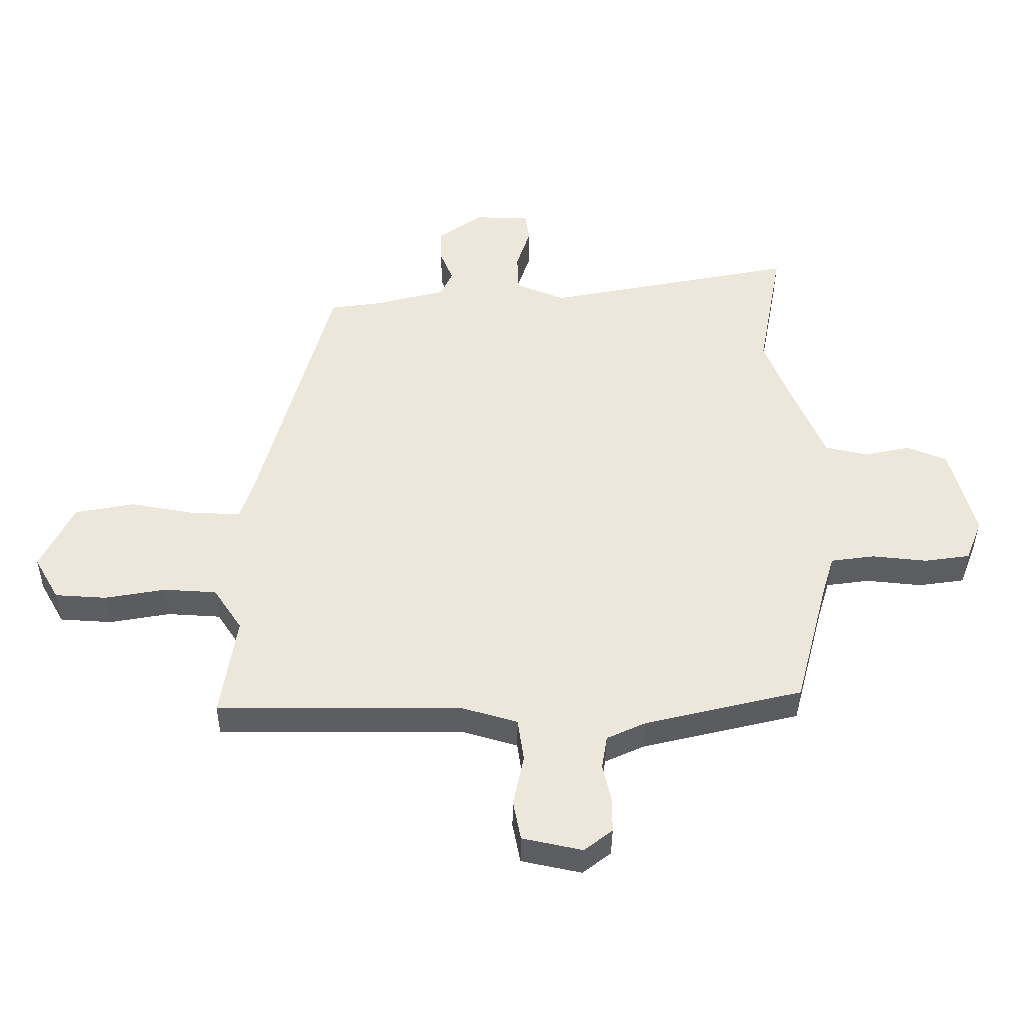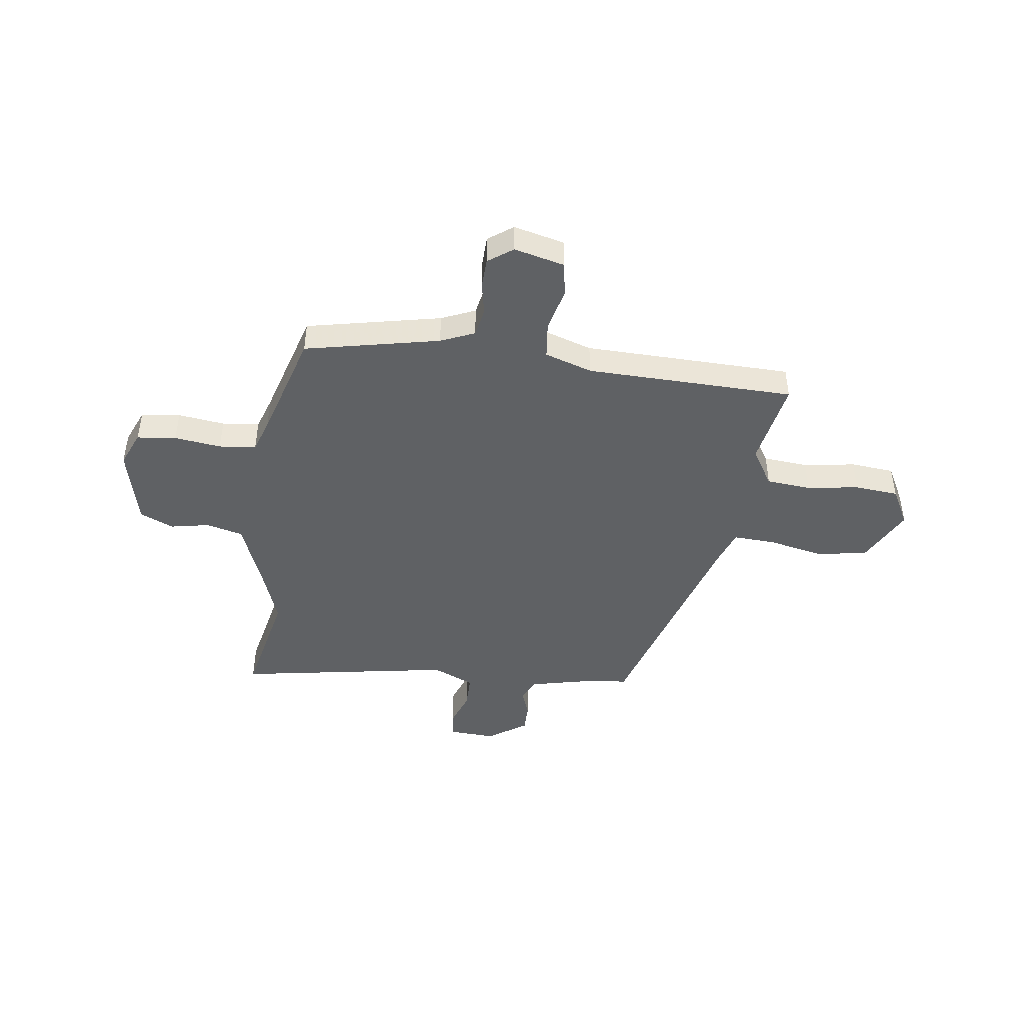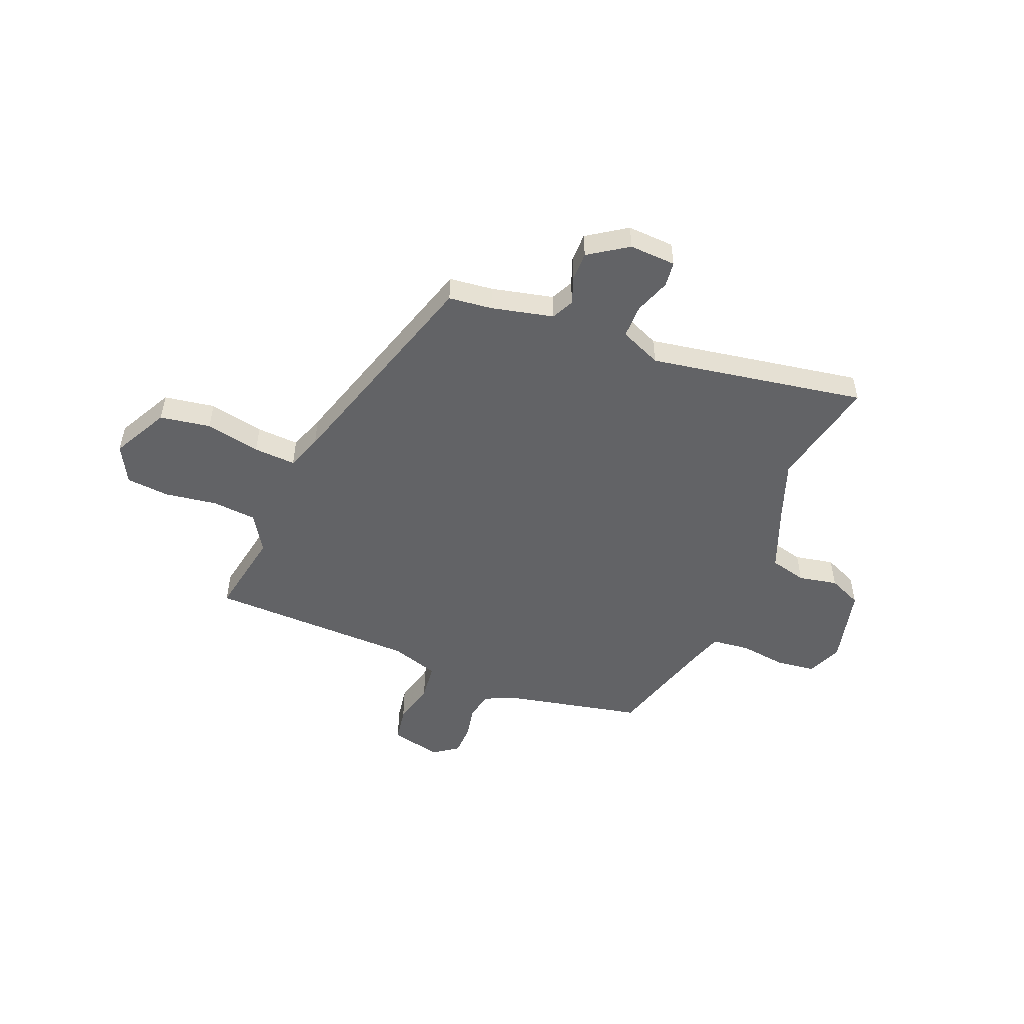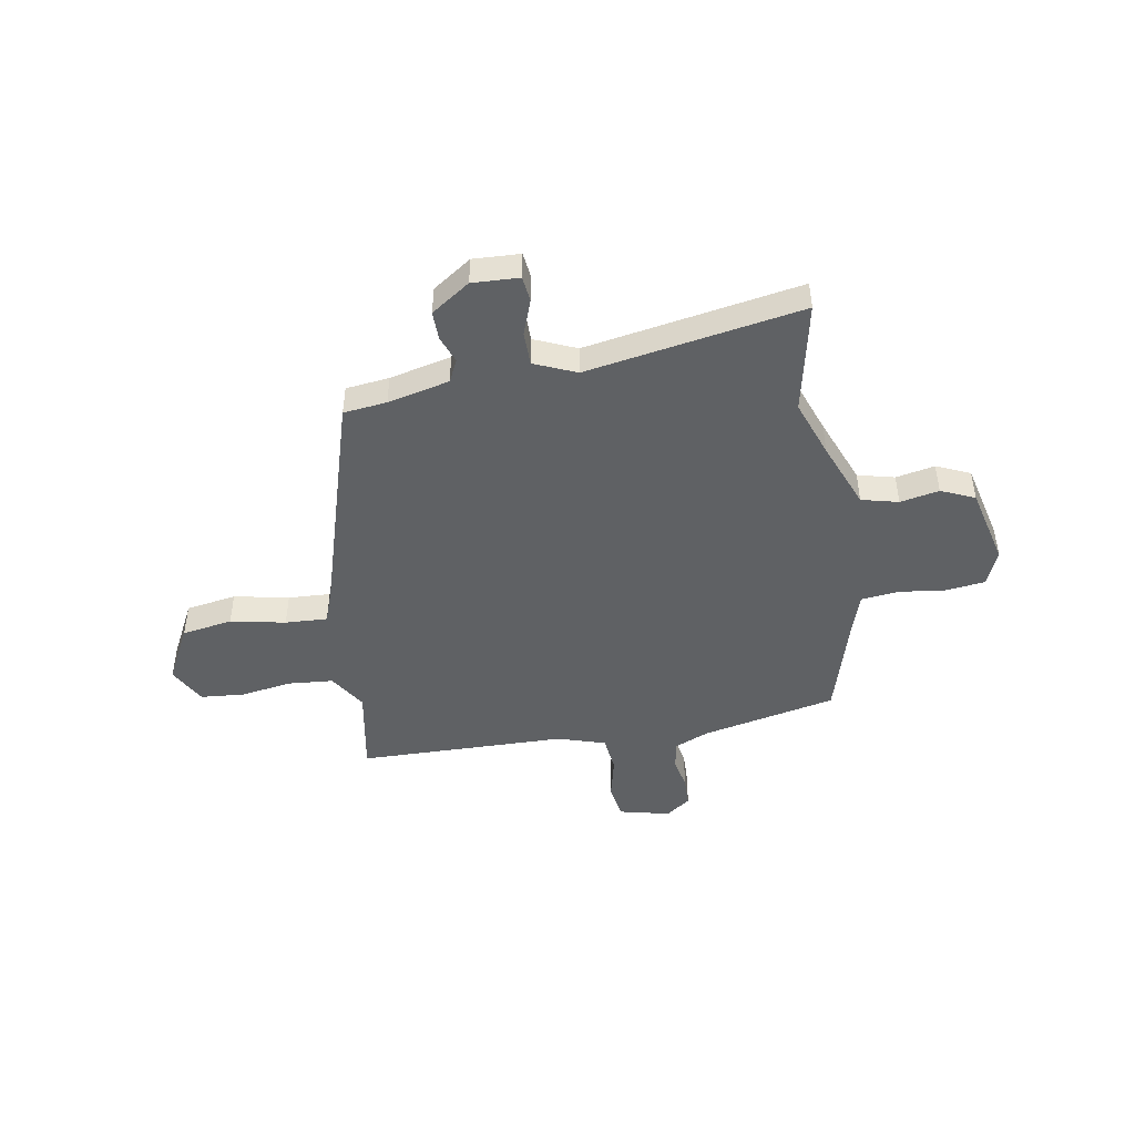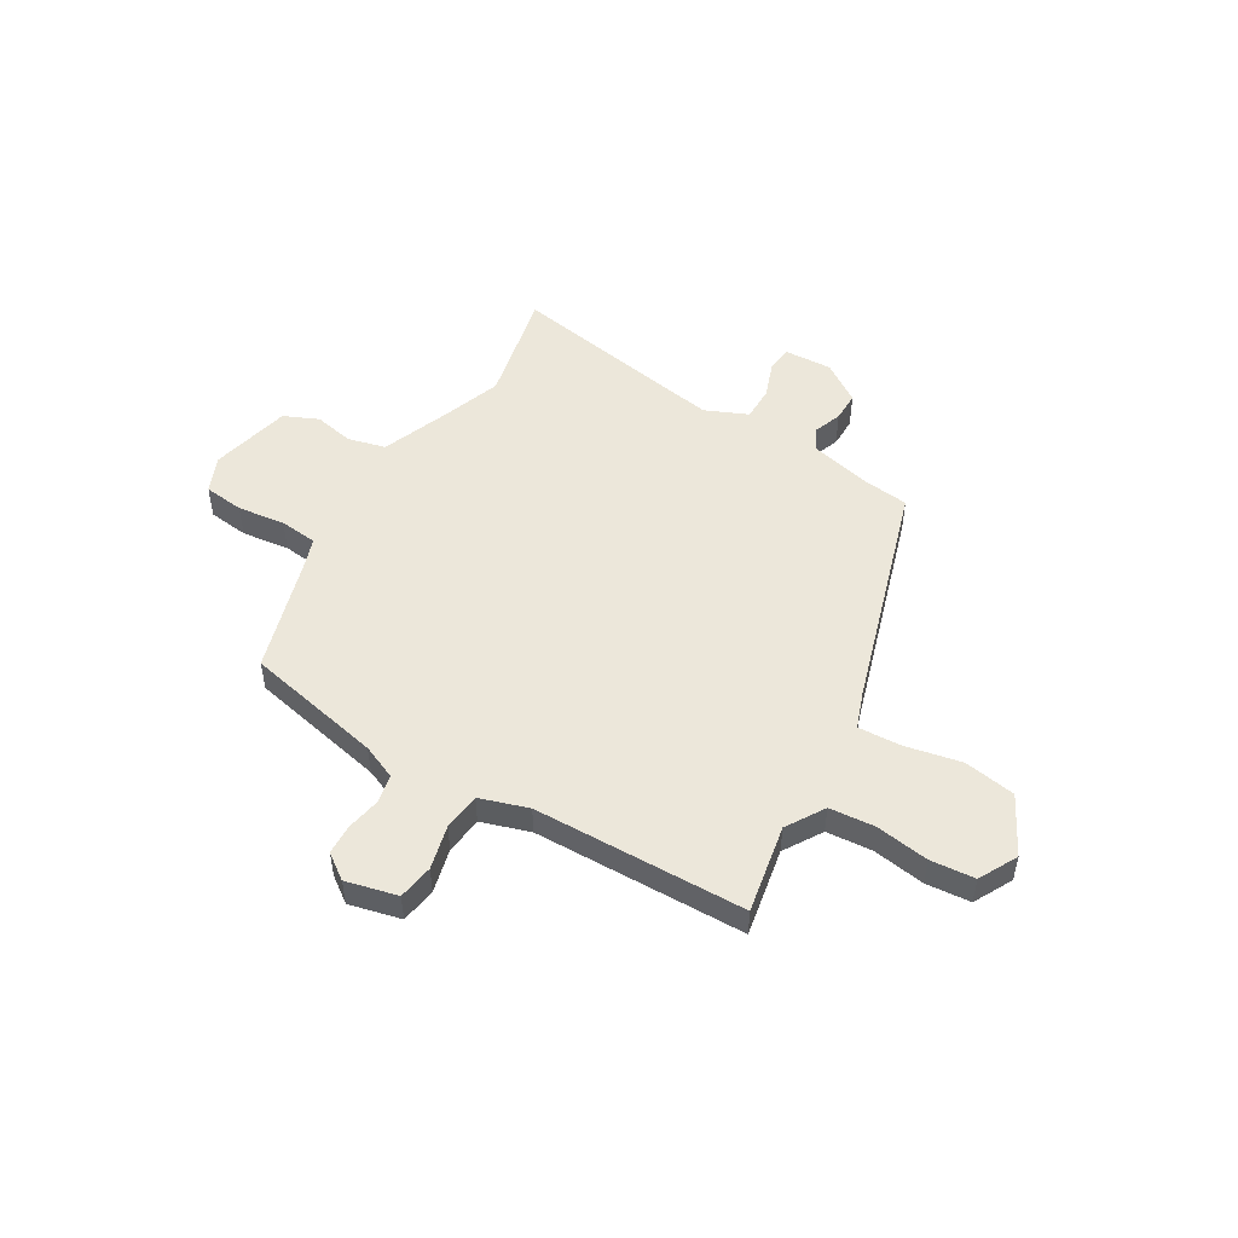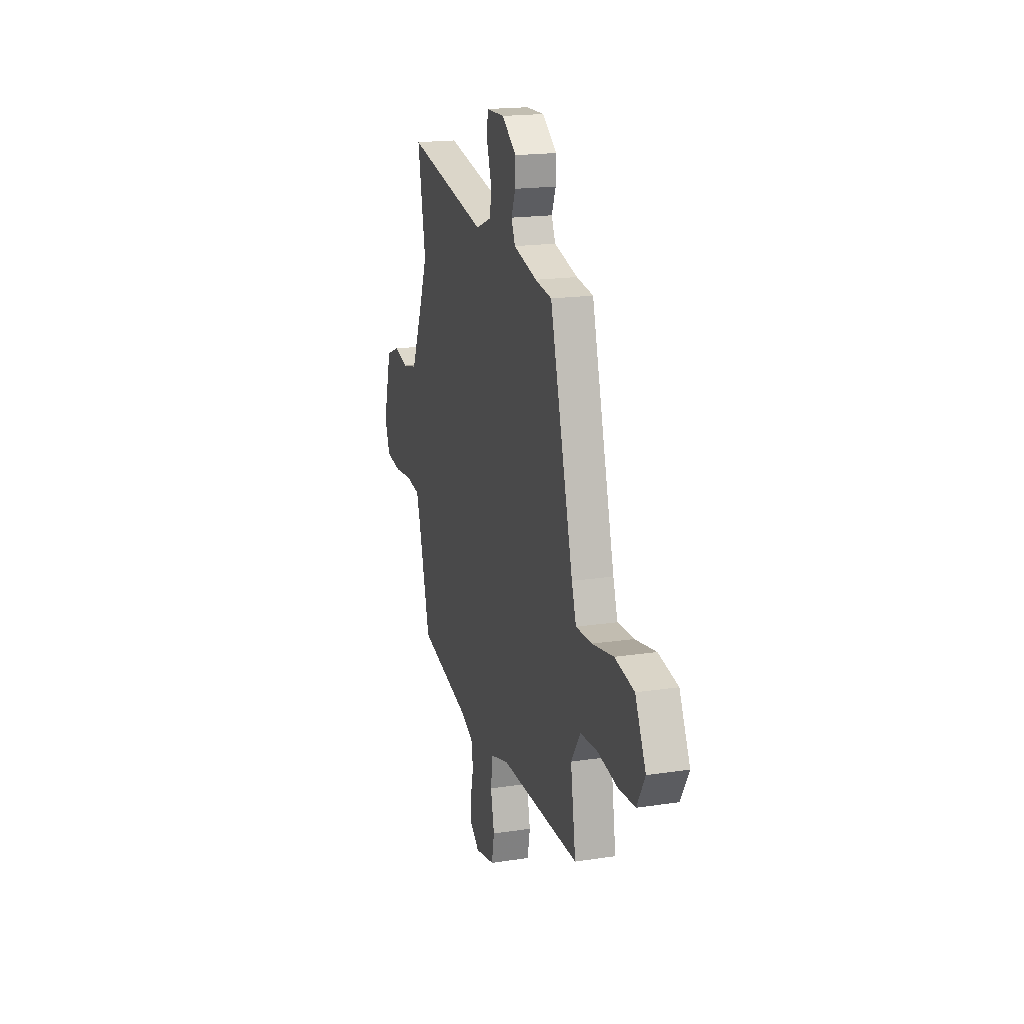
<metadata>
{"format":"obj","ext":"obj","renderer":"f3d","projection":"perspective","resolution":1024,"background":"white","views":[{"elev":-39.1,"azim":-0.5,"up":"+Z"},{"elev":-45.4,"azim":170.7,"up":"+Y"},{"elev":-50.9,"azim":-23.7,"up":"+Y"},{"elev":-46.6,"azim":8.3,"up":"+Y"},{"elev":50.8,"azim":-151.0,"up":"+Y"},{"elev":18.4,"azim":-106.4,"up":"+Z"}]}
</metadata>
<code>
v -0.486 0.07 -0.464
v -0.46 0.07 -0.295
v -0.507 0.07 -0.224
v -0.594 0.07 -0.219
v -0.694 0.07 -0.237
v -0.779 0.07 -0.232
v -0.82 0.07 -0.16
v -0.766 0.07 -0.049
v -0.668 0.07 -0.03
v -0.561 0.07 -0.049
v -0.479 0.07 -0.051
v -0.456 0.07 0.019
v -0.337 0.07 0.454
v -0.253 0.07 0.466
v -0.134 0.07 0.497
v -0.114 0.07 0.541
v -0.135 0.07 0.593
v -0.137 0.07 0.649
v -0.063 0.07 0.702
v 0.028 0.07 0.7
v 0.035 0.07 0.651
v 0.012 0.07 0.581
v 0.014 0.07 0.516
v 0.096 0.07 0.483
v 0.512 0.07 0.566
v 0.472 0.07 0.349
v 0.515 0.07 0.24
v 0.57 0.07 0.111
v 0.642 0.07 0.095
v 0.717 0.07 0.112
v 0.783 0.07 0.085
v 0.824 0.07 -0.067
v 0.797 0.07 -0.136
v 0.721 0.07 -0.147
v 0.63 0.07 -0.138
v 0.558 0.07 -0.148
v 0.538 0.07 -0.214
v 0.482 0.07 -0.426
v 0.222 0.07 -0.489
v 0.157 0.07 -0.519
v 0.148 0.07 -0.574
v 0.162 0.07 -0.637
v 0.162 0.07 -0.695
v 0.115 0.07 -0.731
v 0.016 0.07 -0.71
v 0.003 0.07 -0.643
v 0.021 0.07 -0.559
v 0.011 0.07 -0.488
v -0.082 0.07 -0.461
v -0.486 0 -0.464
v -0.46 0 -0.295
v -0.507 0 -0.224
v -0.594 0 -0.219
v -0.694 0 -0.237
v -0.779 0 -0.232
v -0.82 0 -0.16
v -0.766 0 -0.049
v -0.668 0 -0.03
v -0.561 0 -0.049
v -0.479 0 -0.051
v -0.456 0 0.019
v -0.337 0 0.454
v -0.253 0 0.466
v -0.134 0 0.497
v -0.114 0 0.541
v -0.135 0 0.593
v -0.137 0 0.649
v -0.063 0 0.702
v 0.028 0 0.7
v 0.035 0 0.651
v 0.012 0 0.581
v 0.014 0 0.516
v 0.096 0 0.483
v 0.512 0 0.566
v 0.472 0 0.349
v 0.515 0 0.24
v 0.57 0 0.111
v 0.642 0 0.095
v 0.717 0 0.112
v 0.783 0 0.085
v 0.824 0 -0.067
v 0.797 0 -0.136
v 0.721 0 -0.147
v 0.63 0 -0.138
v 0.558 0 -0.148
v 0.538 0 -0.214
v 0.482 0 -0.426
v 0.222 0 -0.489
v 0.157 0 -0.519
v 0.148 0 -0.574
v 0.162 0 -0.637
v 0.162 0 -0.695
v 0.115 0 -0.731
v 0.016 0 -0.71
v 0.003 0 -0.643
v 0.021 0 -0.559
v 0.011 0 -0.488
v -0.082 0 -0.461
f 45 46 47
f 44 45 47
f 43 44 47
f 42 43 47
f 41 42 47
f 40 41 47 48
f 39 40 48 49
f 37 38 39 49
f 33 34 35
f 32 33 35
f 31 32 35
f 30 31 35
f 29 30 35
f 28 29 35 36
f 49 1 2
f 37 49 2
f 36 37 2
f 28 36 2
f 27 28 2
f 20 21 22
f 19 20 22
f 18 19 22
f 17 18 22
f 16 17 22
f 15 16 22 23
f 14 15 23 24
f 12 13 14 24
f 8 9 10
f 7 8 10
f 6 7 10
f 5 6 10
f 4 5 10
f 3 4 10 11
f 11 12 24
f 3 11 24
f 2 3 24
f 27 2 24
f 26 27 24
f 24 25 26
f 96 95 94
f 96 94 93
f 96 93 92
f 96 92 91
f 96 91 90
f 97 96 90 89
f 98 97 89 88
f 98 88 87 86
f 84 83 82
f 84 82 81
f 84 81 80
f 84 80 79
f 84 79 78
f 85 84 78 77
f 51 50 98
f 51 98 86
f 51 86 85
f 51 85 77
f 51 77 76
f 71 70 69
f 71 69 68
f 71 68 67
f 71 67 66
f 71 66 65
f 72 71 65 64
f 73 72 64 63
f 73 63 62 61
f 59 58 57
f 59 57 56
f 59 56 55
f 59 55 54
f 59 54 53
f 60 59 53 52
f 73 61 60
f 73 60 52
f 73 52 51
f 73 51 76
f 73 76 75
f 75 74 73
f 1 50 51 2
f 2 51 52 3
f 3 52 53 4
f 4 53 54 5
f 5 54 55 6
f 6 55 56 7
f 7 56 57 8
f 8 57 58 9
f 9 58 59 10
f 10 59 60 11
f 11 60 61 12
f 12 61 62 13
f 13 62 63 14
f 14 63 64 15
f 15 64 65 16
f 16 65 66 17
f 17 66 67 18
f 18 67 68 19
f 19 68 69 20
f 20 69 70 21
f 21 70 71 22
f 22 71 72 23
f 23 72 73 24
f 24 73 74 25
f 25 74 75 26
f 26 75 76 27
f 27 76 77 28
f 28 77 78 29
f 29 78 79 30
f 30 79 80 31
f 31 80 81 32
f 32 81 82 33
f 33 82 83 34
f 34 83 84 35
f 35 84 85 36
f 36 85 86 37
f 37 86 87 38
f 38 87 88 39
f 39 88 89 40
f 40 89 90 41
f 41 90 91 42
f 42 91 92 43
f 43 92 93 44
f 44 93 94 45
f 45 94 95 46
f 46 95 96 47
f 47 96 97 48
f 48 97 98 49
f 49 98 50 1

</code>
